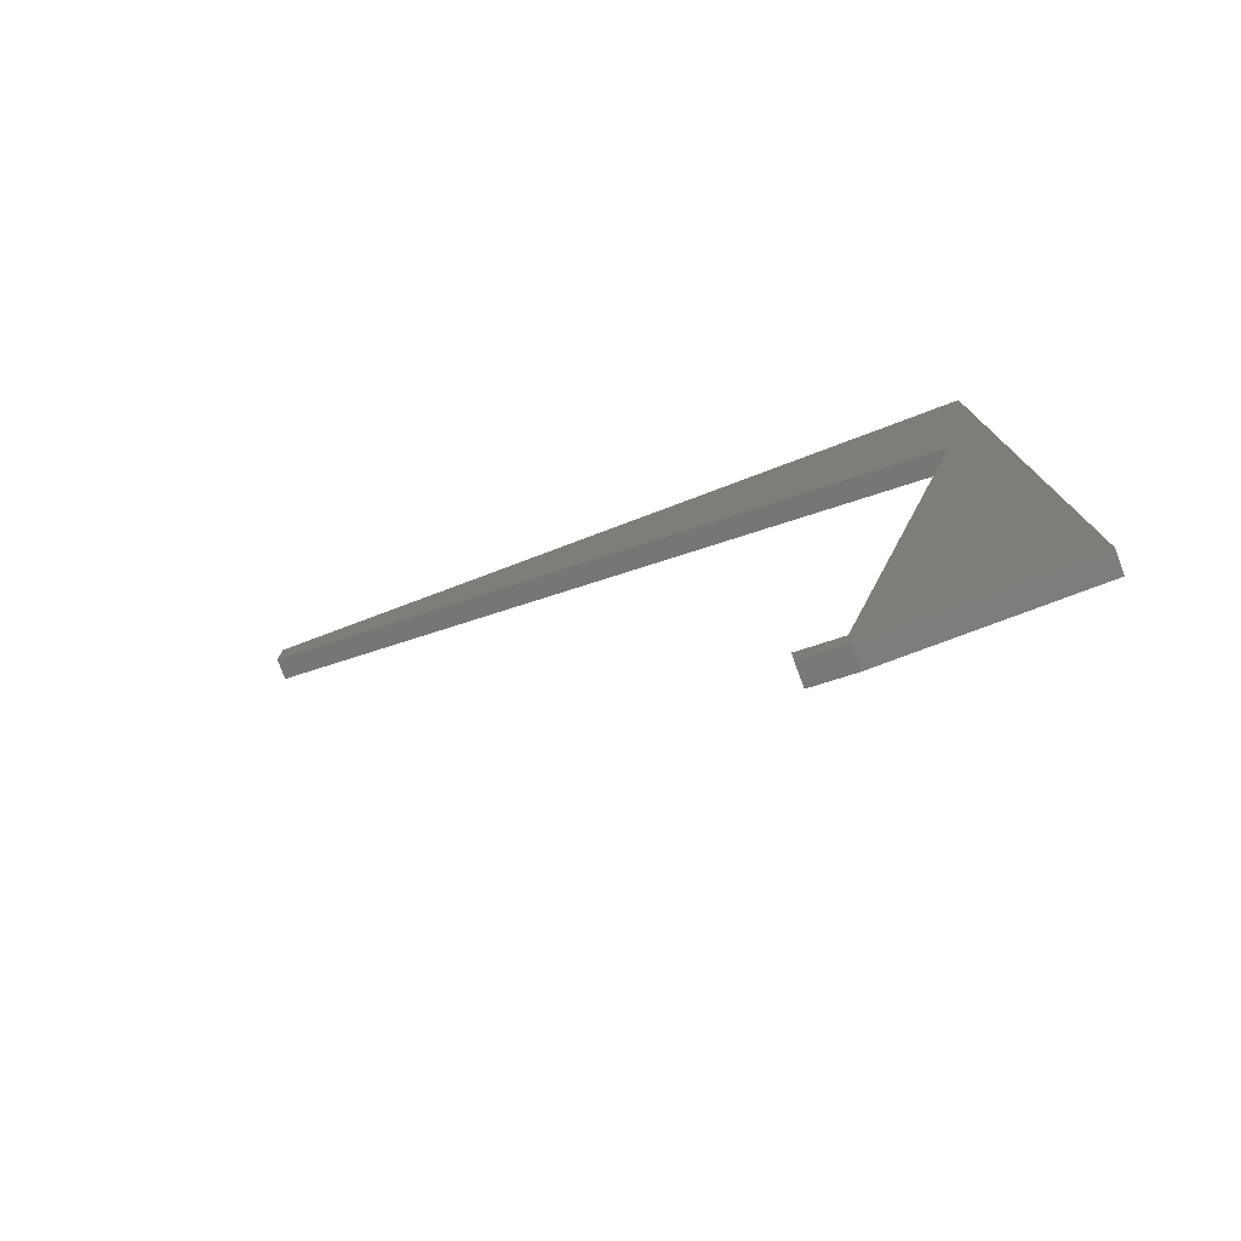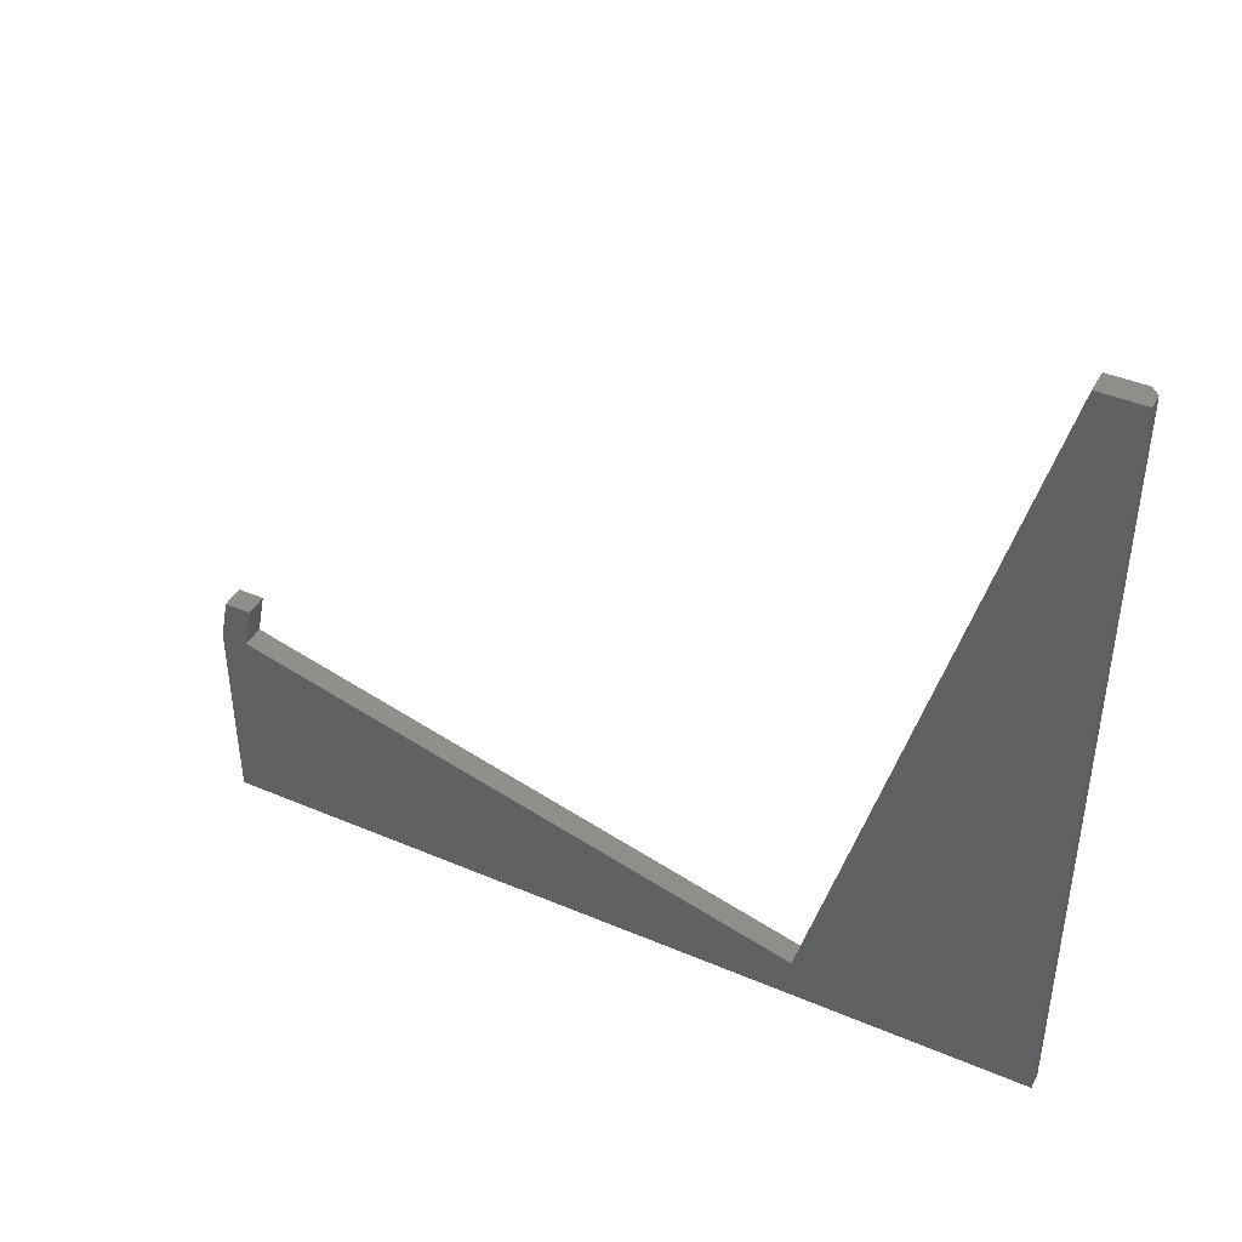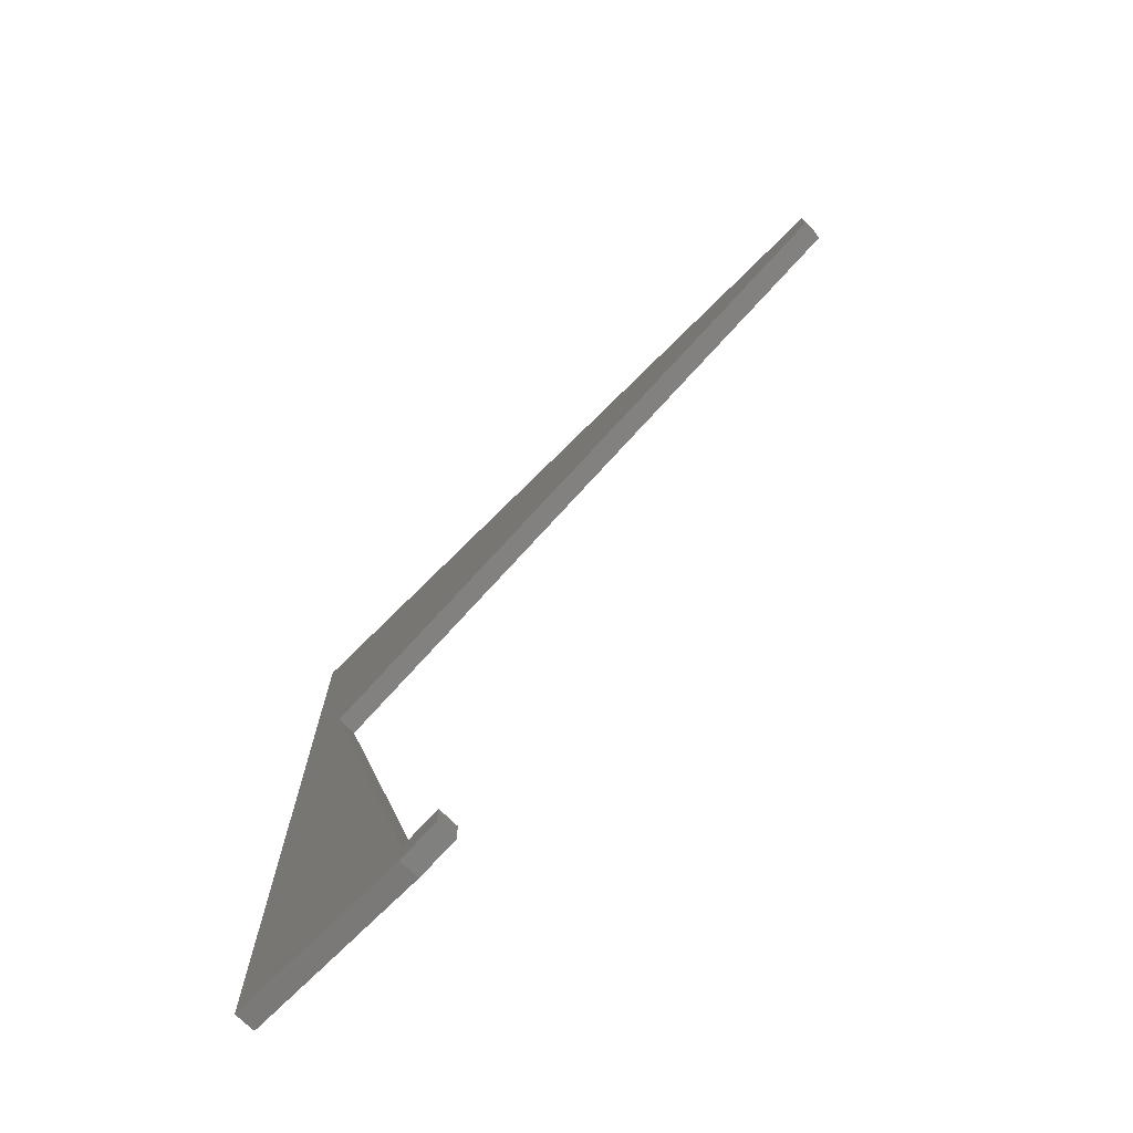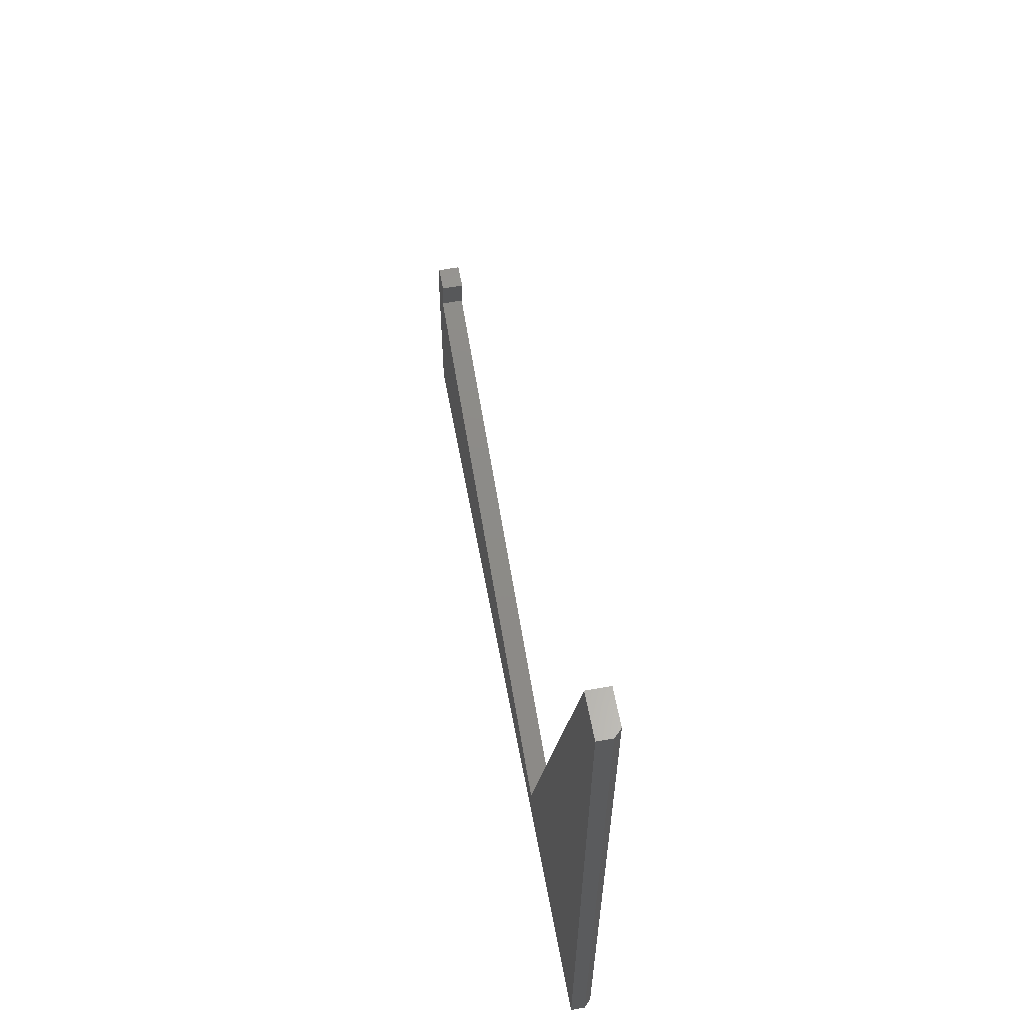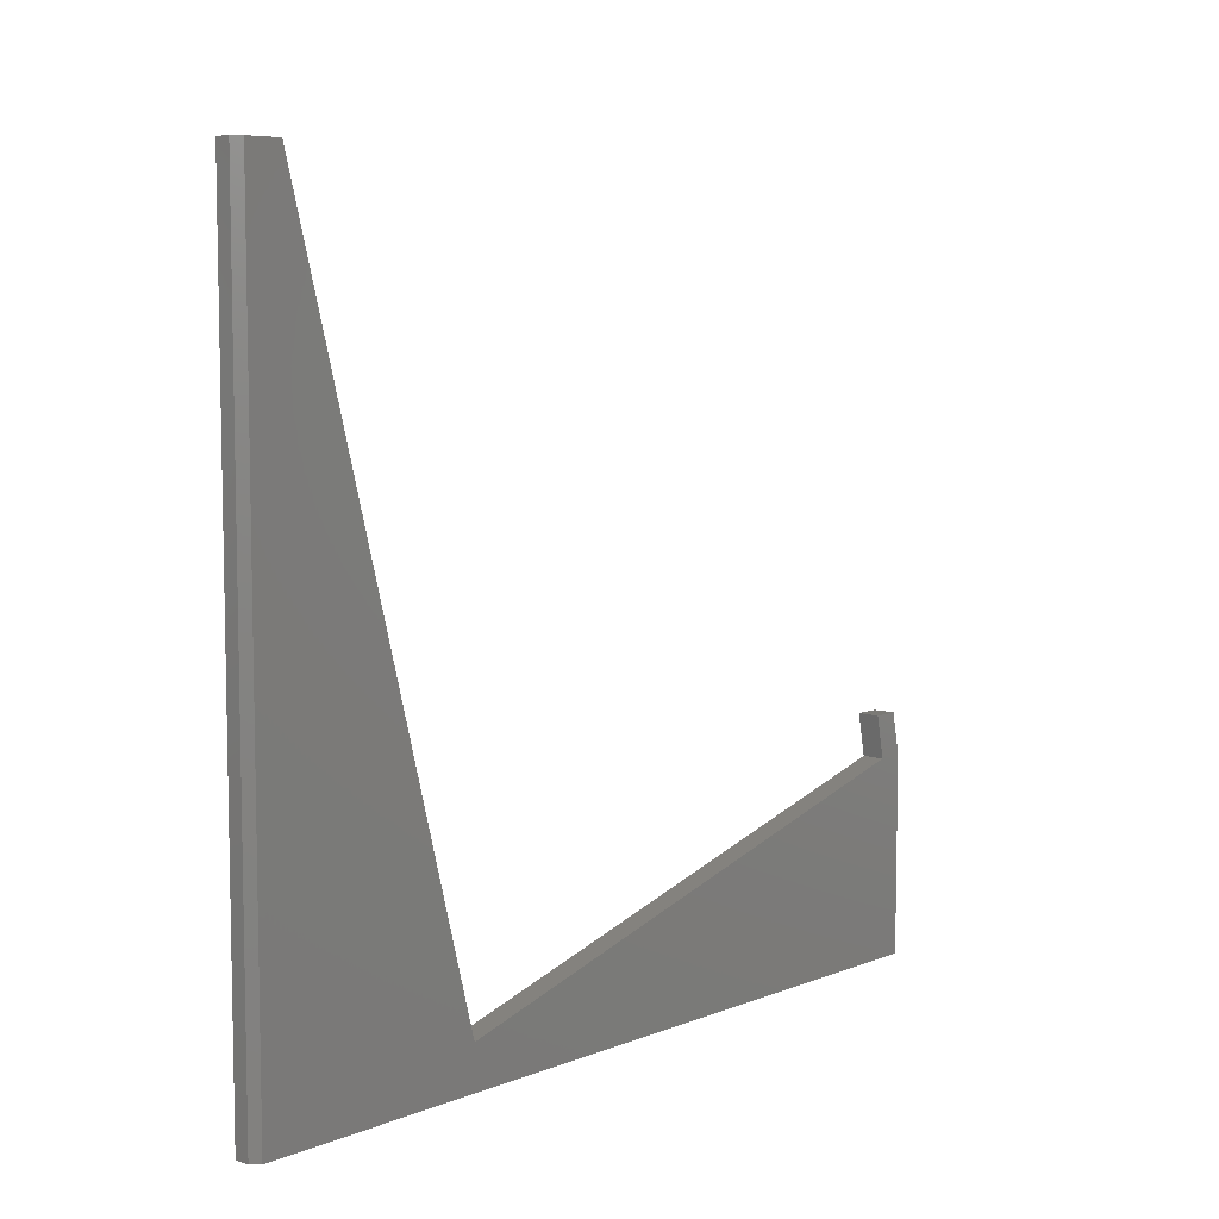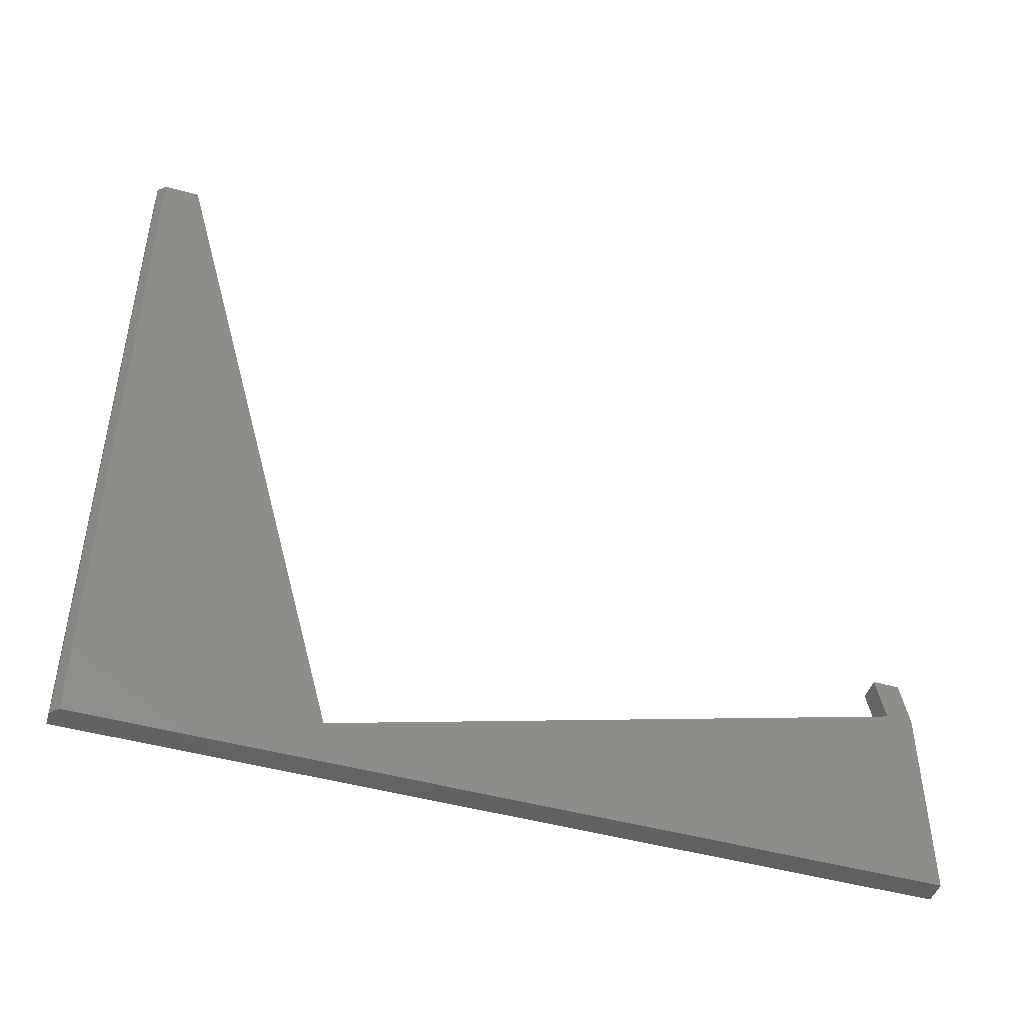
<metadata>
{"format":"stl","ext":"stl","renderer":"f3d","projection":"perspective","resolution":1024,"background":"white","views":[{"elev":-77.5,"azim":110.6,"up":"+Y"},{"elev":43.0,"azim":116.8,"up":"+Z"},{"elev":-72.3,"azim":-45.0,"up":"+Y"},{"elev":61.6,"azim":169.5,"up":"+Z"},{"elev":7.3,"azim":-138.2,"up":"+Z"},{"elev":-46.5,"azim":-107.6,"up":"+Z"}]}
</metadata>
<code>
# stl→obj: 24 verts, 44 faces
v -2.825e-18 0.005757 -0.001645
v -4.971e-17 0.2048 0.7492
v -4.971e-17 0.2422 0.7492
v 3.256e-33 0.2422 -0.04688
v 2.352e-33 0.005757 -0.04688
v 1.038e-34 -0.5822 -0.04688
v 0 -0.6094 -0.04688
v -1.299e-17 -0.5822 0.1612
v -1.299e-17 -0.6094 0.1612
v -1.582e-17 -0.6003 0.2064
v -1.582e-17 -0.5732 0.2064
v 0.02344 0.2048 0.7492
v 0.02344 0.25 0.7492
v 0.007812 0.25 0.7492
v 0.02344 0.25 -0.04688
v 0.007812 0.25 -0.04688
v 0.02344 0.005757 -0.04688
v 0.02344 -0.5822 -0.04688
v 0.02344 0.005757 -0.001645
v 0.02344 -0.6094 -0.04688
v 0.02344 -0.5822 0.1612
v 0.02344 -0.5732 0.2064
v 0.02344 -0.6003 0.2064
v 0.02344 -0.6094 0.1612
f 1 2 3
f 1 3 4
f 1 4 5
f 1 5 6
f 1 6 7
f 1 7 8
f 7 9 8
f 8 9 10
f 8 10 11
f 2 12 3
f 3 12 13
f 3 13 14
f 15 16 13
f 13 16 14
f 17 5 15
f 15 5 4
f 15 4 16
f 16 4 14
f 14 4 3
f 18 19 20
f 18 17 19
f 21 22 23
f 21 23 24
f 21 24 20
f 21 20 19
f 13 12 15
f 15 12 19
f 15 19 17
f 24 9 20
f 20 9 7
f 23 10 24
f 24 10 9
f 22 11 23
f 23 11 10
f 21 8 22
f 22 8 11
f 19 1 21
f 21 1 8
f 12 2 19
f 19 2 1
f 18 6 17
f 17 6 5
f 20 7 18
f 18 7 6

</code>
